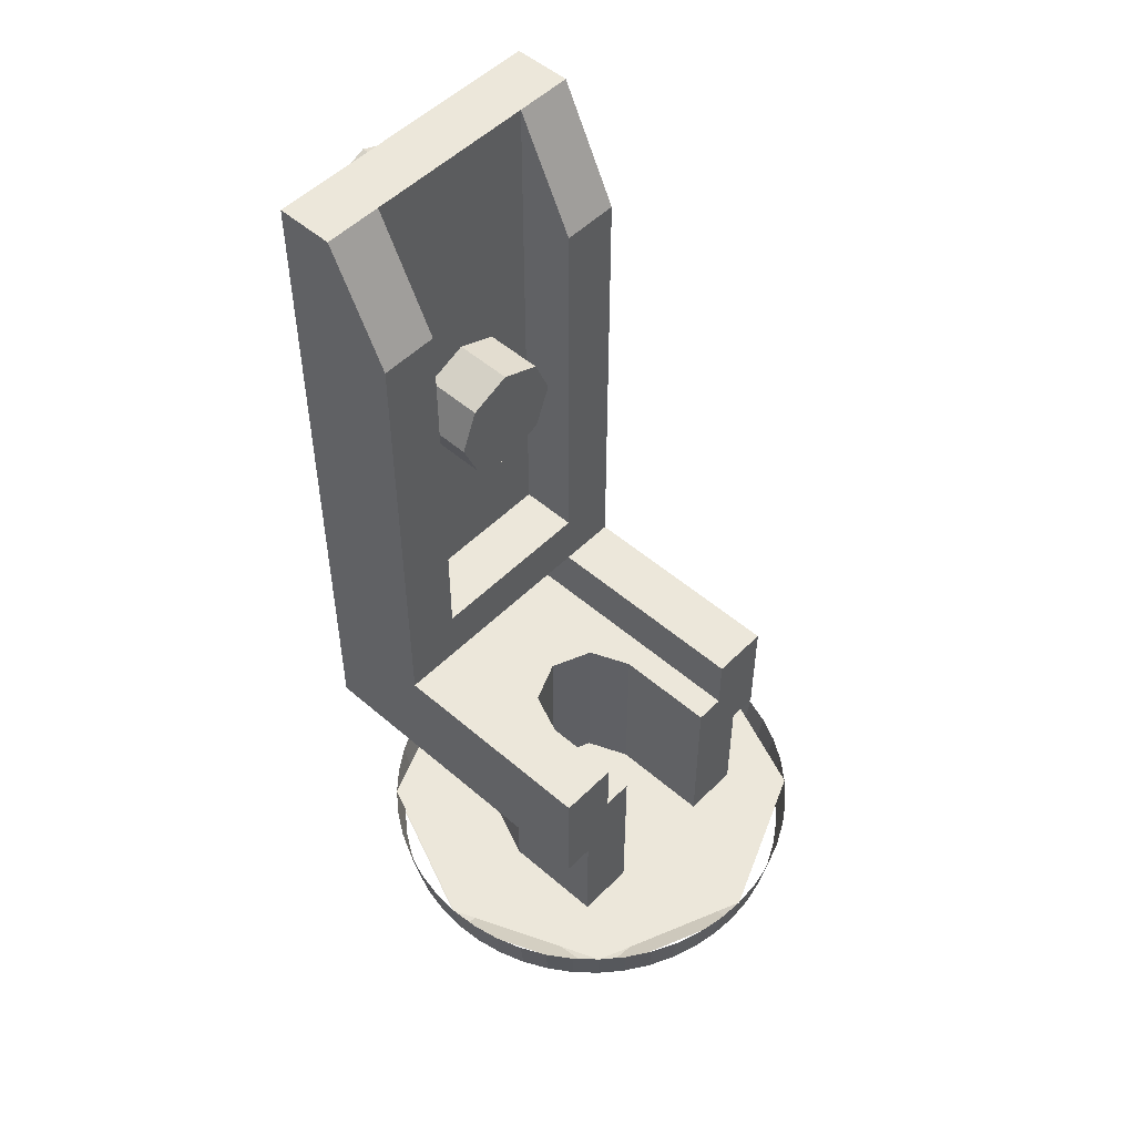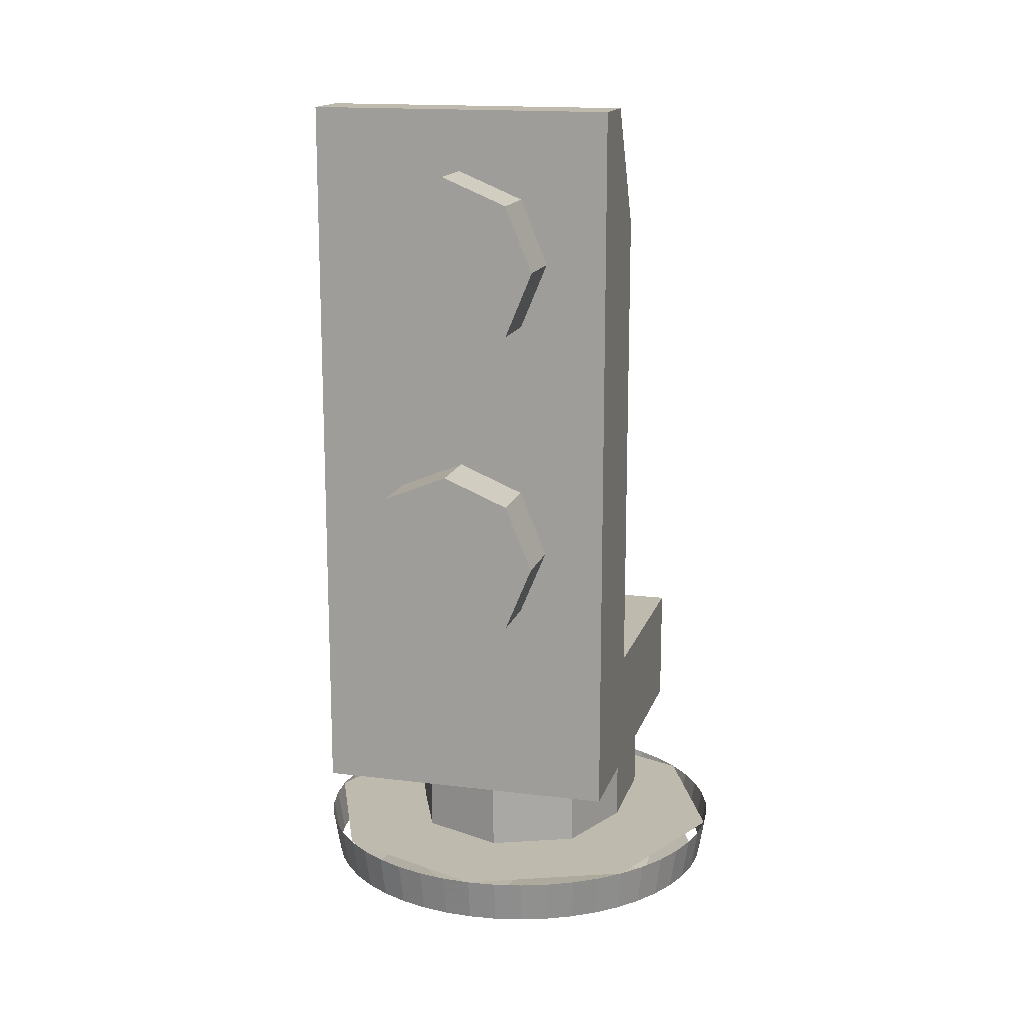
<metadata>
{"format":"obj","ext":"obj","renderer":"f3d","projection":"perspective","resolution":1024,"background":"white","views":[{"elev":51.5,"azim":133.1,"up":"+Z"},{"elev":15.4,"azim":15.0,"up":"+Z"}]}
</metadata>
<code>
v 0.1414 0.6586 -1.2
v 0.2 0.8 -1.2
v 0.2 0.8 -1.8
v 0.1414 0.6586 -1.8
v 0 0.6 -1.2
v 0.1414 0.6586 -1.2
v 0.1414 0.6586 -1.8
v 0 0.6 -1.8
v -0.1414 0.6586 -1.2
v 0 0.6 -1.2
v 0 0.6 -1.8
v -0.1414 0.6586 -1.8
v -0.2 0.8 -1.2
v -0.1414 0.6586 -1.2
v -0.1414 0.6586 -1.8
v -0.2 0.8 -1.8
v 0.2 0.6 -1.2
v 0.1414 0.6586 -1.2
v 0.2 0.8 -1.2
v 0.2 0.6 -1.2
v 0 0.6 -1.2
v 0.1414 0.6586 -1.2
v -0.2 0.6 -1.2
v -0.1414 0.6586 -1.2
v 0 0.6 -1.2
v -0.2 0.6 -1.2
v -0.2 0.8 -1.2
v -0.1414 0.6586 -1.2
v 0.2 0.8 -1.8
v 0.2 0.8 -1.2
v 0.2 1.15 -1.2
v 0.2 1.15 -1.8
v 0.3 1.15 -1.2
v 0.3 0.2 -1.2
v 0.3 0.2 -1
v 0.3 1.15 -1
v 0.3 0.2 -0.8
v 0.3 0.2 1
v 0.3 0.4 0.6
v 0.3 0.4 -0.8
v -0.2 1.15 -1.8
v -0.2 1.15 -1.2
v -0.2 0.8 -1.2
v -0.2 0.8 -1.8
v -0.3 1.15 -1
v -0.3 0.2 -1
v -0.3 0.2 -1.2
v -0.3 1.15 -1.2
v -0.3 0.4 -0.8
v -0.3 0.4 0.6
v -0.3 0.2 1
v -0.3 0.2 -0.8
v -0.3 0.2 1
v 0.3 0.2 1
v 0.3 0.2 -0.8
v -0.3 0.2 -0.8
v -0.3 0.2 -1
v 0.3 0.2 -1
v 0.3 0.2 -1.2
v -0.3 0.2 -1.2
v -0.3 1.15 -1.2
v -0.3 0.2 -1.2
v -0.2 0.6 -1.2
v -0.2 1.15 -1.2
v 0.2 1.15 -1.2
v 0.2 0.6 -1.2
v 0.3 0.2 -1.2
v 0.3 1.15 -1.2
v 0.3 0.2 -1.2
v 0.2 0.6 -1.2
v -0.2 0.6 -1.2
v -0.3 0.2 -1.2
v 0.3 0.4 -1
v -0.3 0.4 -1
v -0.3 0.4 -0.8
v 0.3 0.4 -0.8
v -0.3 0.4 -0.8
v -0.3 0.2 -0.8
v 0.3 0.2 -0.8
v 0.3 0.4 -0.8
v 0.3 0.4 -1
v 0.3 0.2 -1
v -0.3 0.2 -1
v -0.3 0.4 -1
v 0.2828 0.5172 -1.4
v 0.4 0.8 -1.4
v 0.4 0.8 -1.8
v 0.2828 0.5172 -1.8
v 0 0.4 -1.4
v 0.2828 0.5172 -1.4
v 0.2828 0.5172 -1.8
v 0 0.4 -1.8
v -0.2828 0.5172 -1.4
v 0 0.4 -1.4
v 0 0.4 -1.8
v -0.2828 0.5172 -1.8
v -0.4 0.8 -1.4
v -0.2828 0.5172 -1.4
v -0.2828 0.5172 -1.8
v -0.4 0.8 -1.8
v 0.4 0.4 -1.4
v 0.2828 0.5172 -1.4
v 0.4 0.8 -1.4
v 0.4 0.4 -1.4
v 0 0.4 -1.4
v 0.2828 0.5172 -1.4
v -0.4 0.4 -1.4
v -0.2828 0.5172 -1.4
v 0 0.4 -1.4
v -0.4 0.4 -1.4
v -0.4 0.8 -1.4
v -0.2828 0.5172 -1.4
v -0.4 1.15 -1.8
v -0.4 0.8 -1.8
v -0.4 0.8 -1.4
v -0.4 1.15 -1.4
v 0.4 1.15 -1.4
v 0.4 0.8 -1.4
v 0.4 0.8 -1.8
v 0.4 1.15 -1.8
v -0.4 1.15 -1.4
v -0.4 0.4 -1.4
v -0.5 0 -1.4
v -0.5 1.15 -1.4
v 0.5 1.15 -1.4
v 0.5 0 -1.4
v 0.4 0.4 -1.4
v 0.4 1.15 -1.4
v -0.5 0 -1.4
v -0.4 0.4 -1.4
v 0.4 0.4 -1.4
v 0.5 0 -1.4
v 0.5 0 -1.4
v 0.5 0 1
v -0.5 0 1
v -0.5 0 -1.4
v -0.5 1.15 -1.4
v -0.5 0 -1.4
v -0.5 0.4 -1
v -0.5 1.15 -1
v -0.5 0 -1.4
v -0.5 0 1
v -0.5 0.2 1
v -0.5 0.4 0.6
v -0.5 0 -1.4
v -0.5 0.4 0.6
v -0.5 0.4 -1
v 0.5 1.15 -1
v 0.5 0.4 -1
v 0.5 0 -1.4
v 0.5 1.15 -1.4
v 0.5 0.4 0.6
v 0.5 0.2 1
v 0.5 0 1
v 0.5 0 -1.4
v 0.5 0.4 -1
v 0.5 0.4 0.6
v 0.5 0 -1.4
v 0.5 0 1
v 0.5 0.2 1
v -0.5 0.2 1
v -0.5 0 1
v -0.3 0.2 1
v -0.3 0.4 0.6
v -0.5 0.4 0.6
v -0.5 0.2 1
v -0.3 0.4 0.6
v -0.3 0.4 -1
v -0.5 0.4 -1
v -0.5 0.4 0.6
v -0.3 0.4 -1
v -0.3 1.15 -1
v -0.5 1.15 -1
v -0.5 0.4 -1
v -0.3 1.15 -1
v -0.3 1.15 -1.2
v -0.5 1.15 -1.4
v -0.5 1.15 -1
v -0.3 1.15 -1.2
v -0.2 1.15 -1.2
v -0.4 1.15 -1.4
v -0.5 1.15 -1.4
v -0.2 1.15 -1.2
v -0.2 1.15 -1.8
v -0.4 1.15 -1.8
v -0.4 1.15 -1.4
v 0.5 0.2 1
v 0.5 0.4 0.6
v 0.3 0.4 0.6
v 0.3 0.2 1
v 0.5 0.4 0.6
v 0.5 0.4 -1
v 0.3 0.4 -1
v 0.3 0.4 0.6
v 0.5 0.4 -1
v 0.5 1.15 -1
v 0.3 1.15 -1
v 0.3 0.4 -1
v 0.5 1.15 -1
v 0.5 1.15 -1.4
v 0.3 1.15 -1.2
v 0.3 1.15 -1
v 0.5 1.15 -1.4
v 0.4 1.15 -1.4
v 0.2 1.15 -1.2
v 0.3 1.15 -1.2
v 0.4 1.15 -1.4
v 0.4 1.15 -1.8
v 0.2 1.15 -1.8
v 0.2 1.15 -1.2
v 0 0.4 0
v 0.2 0.4 0
v 0.1414 0.4 0.1414
v 0 0.4 0
v 0.1414 0.4 0.1414
v 0 0.4 0.2
v 0 0.4 0
v 0 0.4 0.2
v -0.1414 0.4 0.1414
v 0 0.4 0
v -0.1414 0.4 0.1414
v -0.2 0.4 0
v 0 0.4 0
v -0.2 0.4 0
v -0.1414 0.4 -0.1414
v 0 0.4 0
v -0.1414 0.4 -0.1414
v 0 0.4 -0.2
v 0 0.4 0
v 0 0.4 -0.2
v 0.1414 0.4 -0.1414
v 0 0.4 0
v 0.1414 0.4 -0.1414
v 0.2 0.4 0
v 0.1414 0.4 0.1414
v 0.2 0.4 0
v 0.2 0.2 0
v 0.1414 0.2 0.1414
v 0 0.4 0.2
v 0.1414 0.4 0.1414
v 0.1414 0.2 0.1414
v 0 0.2 0.2
v -0.1414 0.4 0.1414
v 0 0.4 0.2
v 0 0.2 0.2
v -0.1414 0.2 0.1414
v -0.2 0.4 0
v -0.1414 0.4 0.1414
v -0.1414 0.2 0.1414
v -0.2 0.2 0
v -0.1414 0.4 -0.1414
v -0.2 0.4 0
v -0.2 0.2 0
v -0.1414 0.2 -0.1414
v 0 0.4 -0.2
v -0.1414 0.4 -0.1414
v -0.1414 0.2 -0.1414
v 0 0.2 -0.2
v 0.1414 0.4 -0.1414
v 0 0.4 -0.2
v 0 0.2 -0.2
v 0.1414 0.2 -0.1414
v 0.2 0.4 0
v 0.1414 0.4 -0.1414
v 0.1414 0.2 -0.1414
v 0.2 0.2 0
v -0.2121 0 -0.2879
v 0 0 -0.2
v 0 -0.2 -0.2
v -0.2121 -0.2 -0.2879
v -0.3 0 -0.5
v -0.2121 0 -0.2879
v -0.2121 -0.2 -0.2879
v -0.3 -0.2 -0.5
v -0.2121 0 -0.7121
v -0.3 0 -0.5
v -0.3 -0.2 -0.5
v -0.2121 -0.2 -0.7121
v 0 0 -0.8
v -0.2121 0 -0.7121
v -0.2121 -0.2 -0.7121
v 0 -0.2 -0.8
v 0.2121 0 -0.7121
v 0 0 -0.8
v 0 -0.2 -0.8
v 0.2121 -0.2 -0.7121
v 0.3 0 -0.5
v 0.2121 0 -0.7121
v 0.2121 -0.2 -0.7121
v 0.3 -0.2 -0.5
v 0.2121 0 -0.2879
v 0.3 0 -0.5
v 0.3 -0.2 -0.5
v 0.2121 -0.2 -0.2879
v 0 0 -0.2
v 0.2121 0 -0.2879
v 0.2121 -0.2 -0.2879
v 0 -0.2 -0.2
v 0 -0.2 -0.5
v 0 -0.2 -0.2
v -0.2121 -0.2 -0.2879
v 0 -0.2 -0.5
v -0.2121 -0.2 -0.2879
v -0.3 -0.2 -0.5
v 0 -0.2 -0.5
v -0.3 -0.2 -0.5
v -0.2121 -0.2 -0.7121
v 0 -0.2 -0.5
v -0.2121 -0.2 -0.7121
v 0 -0.2 -0.8
v 0 -0.2 -0.5
v 0 -0.2 -0.8
v 0.2121 -0.2 -0.7121
v 0 -0.2 -0.5
v 0.2121 -0.2 -0.7121
v 0.3 -0.2 -0.5
v 0 -0.2 -0.5
v 0.3 -0.2 -0.5
v 0.2121 -0.2 -0.2879
v 0 -0.2 -0.5
v 0.2121 -0.2 -0.2879
v 0 -0.2 -0.2
v -0.2121 0 0.7121
v 0 0 0.8
v 0 -0.2 0.8
v -0.2121 -0.2 0.7121
v -0.3 0 0.5
v -0.2121 0 0.7121
v -0.2121 -0.2 0.7121
v -0.3 -0.2 0.5
v -0.2121 0 0.2879
v -0.3 0 0.5
v -0.3 -0.2 0.5
v -0.2121 -0.2 0.2879
v 0 0 0.2
v -0.2121 0 0.2879
v -0.2121 -0.2 0.2879
v 0 -0.2 0.2
v 0.2121 0 0.2879
v 0 0 0.2
v 0 -0.2 0.2
v 0.2121 -0.2 0.2879
v 0.3 0 0.5
v 0.2121 0 0.2879
v 0.2121 -0.2 0.2879
v 0.3 -0.2 0.5
v 0.2121 0 0.7121
v 0.3 0 0.5
v 0.3 -0.2 0.5
v 0.2121 -0.2 0.7121
v 0 0 0.8
v 0.2121 0 0.7121
v 0.2121 -0.2 0.7121
v 0 -0.2 0.8
v 0 -0.2 0.5
v 0 -0.2 0.8
v -0.2121 -0.2 0.7121
v 0 -0.2 0.5
v -0.2121 -0.2 0.7121
v -0.3 -0.2 0.5
v 0 -0.2 0.5
v -0.3 -0.2 0.5
v -0.2121 -0.2 0.2879
v 0 -0.2 0.5
v -0.2121 -0.2 0.2879
v 0 -0.2 0.2
v 0 -0.2 0.5
v 0 -0.2 0.2
v 0.2121 -0.2 0.2879
v 0 -0.2 0.5
v 0.2121 -0.2 0.2879
v 0.3 -0.2 0.5
v 0 -0.2 0.5
v 0.3 -0.2 0.5
v 0.2121 -0.2 0.7121
v 0 -0.2 0.5
v 0.2121 -0.2 0.7121
v 0 -0.2 0.8
v 0 0.8 -1.8
v 0.75 0.8 -1.8
v 0.5303 1.33 -1.8
v 0 0.8 -1.8
v 0.5303 1.33 -1.8
v 0 1.55 -1.8
v 0 0.8 -1.8
v 0 1.55 -1.8
v -0.5303 1.33 -1.8
v 0 0.8 -1.8
v -0.5303 1.33 -1.8
v -0.75 0.8 -1.8
v 0 0.8 -1.8
v -0.75 0.8 -1.8
v -0.5303 0.2697 -1.8
v 0 0.8 -1.8
v -0.5303 0.2697 -1.8
v 0 0.05 -1.8
v 0 0.8 -1.8
v 0 0.05 -1.8
v 0.5303 0.2697 -1.8
v 0 0.8 -1.8
v 0.5303 0.2697 -1.8
v 0.75 0.8 -1.8
v 0.725 0.8 -1.95
v 0.7188 0.8946 -1.95
v 0.7436 0.8979 -1.8
v 0.75 0.8 -1.8
v 0.7188 0.8946 -1.95
v 0.7003 0.9876 -1.95
v 0.7244 0.9941 -1.8
v 0.7436 0.8979 -1.8
v 0.7003 0.9876 -1.95
v 0.6698 1.077 -1.95
v 0.6929 1.087 -1.8
v 0.7244 0.9941 -1.8
v 0.6698 1.077 -1.95
v 0.6279 1.163 -1.95
v 0.6495 1.175 -1.8
v 0.6929 1.087 -1.8
v 0.6279 1.163 -1.95
v 0.5752 1.241 -1.95
v 0.595 1.257 -1.8
v 0.6495 1.175 -1.8
v 0.5752 1.241 -1.95
v 0.5126 1.313 -1.95
v 0.5303 1.33 -1.8
v 0.595 1.257 -1.8
v 0.5126 1.313 -1.95
v 0.4414 1.375 -1.95
v 0.4566 1.395 -1.8
v 0.5303 1.33 -1.8
v 0.4414 1.375 -1.95
v 0.3625 1.428 -1.95
v 0.375 1.45 -1.8
v 0.4566 1.395 -1.8
v 0.3625 1.428 -1.95
v 0.2775 1.47 -1.95
v 0.287 1.493 -1.8
v 0.375 1.45 -1.8
v 0.2775 1.47 -1.95
v 0.1876 1.5 -1.95
v 0.1941 1.524 -1.8
v 0.287 1.493 -1.8
v 0.1876 1.5 -1.95
v 0.09461 1.519 -1.95
v 0.09788 1.544 -1.8
v 0.1941 1.524 -1.8
v 0.09461 1.519 -1.95
v 0 1.525 -1.95
v 0 1.55 -1.8
v 0.09788 1.544 -1.8
v 0 1.525 -1.95
v -0.09461 1.519 -1.95
v -0.09788 1.544 -1.8
v 0 1.55 -1.8
v -0.09461 1.519 -1.95
v -0.1876 1.5 -1.95
v -0.1941 1.524 -1.8
v -0.09788 1.544 -1.8
v -0.1876 1.5 -1.95
v -0.2775 1.47 -1.95
v -0.287 1.493 -1.8
v -0.1941 1.524 -1.8
v -0.2775 1.47 -1.95
v -0.3625 1.428 -1.95
v -0.375 1.45 -1.8
v -0.287 1.493 -1.8
v -0.3625 1.428 -1.95
v -0.4414 1.375 -1.95
v -0.4566 1.395 -1.8
v -0.375 1.45 -1.8
v -0.4414 1.375 -1.95
v -0.5126 1.313 -1.95
v -0.5303 1.33 -1.8
v -0.4566 1.395 -1.8
v -0.5126 1.313 -1.95
v -0.5752 1.241 -1.95
v -0.595 1.257 -1.8
v -0.5303 1.33 -1.8
v -0.5752 1.241 -1.95
v -0.6279 1.163 -1.95
v -0.6495 1.175 -1.8
v -0.595 1.257 -1.8
v -0.6279 1.163 -1.95
v -0.6698 1.077 -1.95
v -0.6929 1.087 -1.8
v -0.6495 1.175 -1.8
v -0.6698 1.077 -1.95
v -0.7003 0.9876 -1.95
v -0.7244 0.9941 -1.8
v -0.6929 1.087 -1.8
v -0.7003 0.9876 -1.95
v -0.7188 0.8946 -1.95
v -0.7436 0.8979 -1.8
v -0.7244 0.9941 -1.8
v -0.7188 0.8946 -1.95
v -0.725 0.8 -1.95
v -0.75 0.8 -1.8
v -0.7436 0.8979 -1.8
v -0.725 0.8 -1.95
v -0.7188 0.7054 -1.95
v -0.7436 0.7021 -1.8
v -0.75 0.8 -1.8
v -0.7188 0.7054 -1.95
v -0.7003 0.6124 -1.95
v -0.7244 0.6059 -1.8
v -0.7436 0.7021 -1.8
v -0.7003 0.6124 -1.95
v -0.6698 0.5225 -1.95
v -0.6929 0.513 -1.8
v -0.7244 0.6059 -1.8
v -0.6698 0.5225 -1.95
v -0.6279 0.4375 -1.95
v -0.6495 0.425 -1.8
v -0.6929 0.513 -1.8
v -0.6279 0.4375 -1.95
v -0.5752 0.3586 -1.95
v -0.595 0.3434 -1.8
v -0.6495 0.425 -1.8
v -0.5752 0.3586 -1.95
v -0.5126 0.2874 -1.95
v -0.5303 0.2697 -1.8
v -0.595 0.3434 -1.8
v -0.5126 0.2874 -1.95
v -0.4414 0.2248 -1.95
v -0.4566 0.2049 -1.8
v -0.5303 0.2697 -1.8
v -0.4414 0.2248 -1.95
v -0.3625 0.1721 -1.95
v -0.375 0.1505 -1.8
v -0.4566 0.2049 -1.8
v -0.3625 0.1721 -1.95
v -0.2775 0.1302 -1.95
v -0.287 0.1071 -1.8
v -0.375 0.1505 -1.8
v -0.2775 0.1302 -1.95
v -0.1876 0.09972 -1.95
v -0.1941 0.07558 -1.8
v -0.287 0.1071 -1.8
v -0.1876 0.09972 -1.95
v -0.09461 0.08124 -1.95
v -0.09788 0.05645 -1.8
v -0.1941 0.07558 -1.8
v -0.09461 0.08124 -1.95
v 0 0.075 -1.95
v 0 0.05 -1.8
v -0.09788 0.05645 -1.8
v 0 0.075 -1.95
v 0.09461 0.08124 -1.95
v 0.09788 0.05645 -1.8
v 0 0.05 -1.8
v 0.09461 0.08124 -1.95
v 0.1876 0.09972 -1.95
v 0.1941 0.07558 -1.8
v 0.09788 0.05645 -1.8
v 0.1876 0.09972 -1.95
v 0.2775 0.1302 -1.95
v 0.287 0.1071 -1.8
v 0.1941 0.07558 -1.8
v 0.2775 0.1302 -1.95
v 0.3625 0.1721 -1.95
v 0.375 0.1505 -1.8
v 0.287 0.1071 -1.8
v 0.3625 0.1721 -1.95
v 0.4414 0.2248 -1.95
v 0.4566 0.2049 -1.8
v 0.375 0.1505 -1.8
v 0.4414 0.2248 -1.95
v 0.5126 0.2874 -1.95
v 0.5303 0.2697 -1.8
v 0.4566 0.2049 -1.8
v 0.5126 0.2874 -1.95
v 0.5752 0.3586 -1.95
v 0.595 0.3434 -1.8
v 0.5303 0.2697 -1.8
v 0.5752 0.3586 -1.95
v 0.6279 0.4375 -1.95
v 0.6495 0.425 -1.8
v 0.595 0.3434 -1.8
v 0.6279 0.4375 -1.95
v 0.6698 0.5225 -1.95
v 0.6929 0.513 -1.8
v 0.6495 0.425 -1.8
v 0.6698 0.5225 -1.95
v 0.7003 0.6124 -1.95
v 0.7244 0.6059 -1.8
v 0.6929 0.513 -1.8
v 0.7003 0.6124 -1.95
v 0.7188 0.7054 -1.95
v 0.7436 0.7021 -1.8
v 0.7244 0.6059 -1.8
v 0.7188 0.7054 -1.95
v 0.725 0.8 -1.95
v 0.75 0.8 -1.8
v 0.7436 0.7021 -1.8
v 0.725 0.8 -1.95
v 0.5126 0.8 -2.056
v 0.5126 1.313 -1.95
v 0 1.313 -2.056
v 0 1.525 -1.95
v 0.5126 1.313 -1.95
v 0.5126 0.8 -2.056
v 0 1.313 -2.056
v 0.5126 1.313 -1.95
v 0 0.8 -2.1
v 0 1.313 -2.056
v 0.5126 0.8 -2.056
v 0.725 0.8 -1.95
v 0.5126 0.8 -2.056
v 0.5126 0.2874 -1.95
v 0 0.2874 -2.056
v 0 0.075 -1.95
v 0.5126 0.2874 -1.95
v 0.5126 0.8 -2.056
v 0 0.2874 -2.056
v 0.5126 0.2874 -1.95
v 0 0.8 -2.1
v 0 0.2874 -2.056
v 0.5126 0.8 -2.056
v -0.725 0.8 -1.95
v -0.5126 0.8 -2.056
v -0.5126 1.313 -1.95
v 0 1.313 -2.056
v 0 1.525 -1.95
v -0.5126 1.313 -1.95
v -0.5126 0.8 -2.056
v 0 1.313 -2.056
v -0.5126 1.313 -1.95
v 0 0.8 -2.1
v 0 1.313 -2.056
v -0.5126 0.8 -2.056
v -0.725 0.8 -1.95
v -0.5126 0.8 -2.056
v -0.5126 0.2874 -1.95
v 0 0.2874 -2.056
v 0 0.075 -1.95
v -0.5126 0.2874 -1.95
v -0.5126 0.8 -2.056
v 0 0.2874 -2.056
v -0.5126 0.2874 -1.95
v 0 0.8 -2.1
v 0 0.2874 -2.056
v -0.5126 0.8 -2.056
g mesh2330603
f 1 2 3
f 3 4 1
f 5 6 7
f 7 8 5
f 9 10 11
f 11 12 9
f 13 14 15
f 15 16 13
g mesh2330605
f 17 19 18
f 20 22 21
f 23 25 24
f 26 28 27
f 29 30 31
f 31 32 29
f 33 34 35
f 35 36 33
f 37 38 39
f 39 40 37
f 41 42 43
f 43 44 41
f 45 46 47
f 47 48 45
f 49 50 51
f 51 52 49
f 53 54 55
f 55 56 53
f 57 58 59
f 59 60 57
f 61 62 63
f 63 64 61
f 65 66 67
f 67 68 65
f 69 70 71
f 71 72 69
g mesh2330607
f 73 74 75
f 75 76 73
f 77 78 79
f 79 80 77
f 81 82 83
f 83 84 81
g mesh2330610
f 85 87 86
f 87 85 88
f 89 91 90
f 91 89 92
f 93 95 94
f 95 93 96
f 97 99 98
f 99 97 100
g mesh2330612
f 101 102 103
f 104 105 106
f 107 108 109
f 110 111 112
f 113 114 115
f 115 116 113
f 117 118 119
f 119 120 117
f 121 122 123
f 123 124 121
f 125 126 127
f 127 128 125
f 129 130 131
f 131 132 129
f 133 134 135
f 135 136 133
f 137 138 139
f 139 140 137
f 141 142 143
f 143 144 141
f 145 146 147
f 148 149 150
f 150 151 148
f 152 153 154
f 154 155 152
f 156 157 158
g mesh2330614
f 159 160 161
f 161 162 159
f 163 164 165
f 165 166 163
f 167 168 169
f 169 170 167
f 171 172 173
f 173 174 171
f 175 176 177
f 177 178 175
f 179 180 181
f 181 182 179
f 183 184 185
f 185 186 183
f 187 188 189
f 189 190 187
f 191 192 193
f 193 194 191
f 195 196 197
f 197 198 195
f 199 200 201
f 201 202 199
f 203 204 205
f 205 206 203
f 207 208 209
f 209 210 207
g mesh2330619
f 211 213 212
f 214 216 215
f 217 219 218
f 220 222 221
f 223 225 224
f 226 228 227
f 229 231 230
f 232 234 233
g mesh2330621
f 235 237 236
f 237 235 238
f 239 241 240
f 241 239 242
f 243 245 244
f 245 243 246
f 247 249 248
f 249 247 250
f 251 253 252
f 253 251 254
f 255 257 256
f 257 255 258
f 259 261 260
f 261 259 262
f 263 265 264
f 265 263 266
g mesh2330627
f 267 269 268
f 269 267 270
f 271 273 272
f 273 271 274
f 275 277 276
f 277 275 278
f 279 281 280
f 281 279 282
f 283 285 284
f 285 283 286
f 287 289 288
f 289 287 290
f 291 293 292
f 293 291 294
f 295 297 296
f 297 295 298
g mesh2330629
f 299 300 301
f 302 303 304
f 305 306 307
f 308 309 310
f 311 312 313
f 314 315 316
f 317 318 319
f 320 321 322
g mesh2330635
f 323 325 324
f 325 323 326
f 327 329 328
f 329 327 330
f 331 333 332
f 333 331 334
f 335 337 336
f 337 335 338
f 339 341 340
f 341 339 342
f 343 345 344
f 345 343 346
f 347 349 348
f 349 347 350
f 351 353 352
f 353 351 354
g mesh2330637
f 355 356 357
f 358 359 360
f 361 362 363
f 364 365 366
f 367 368 369
f 370 371 372
f 373 374 375
f 376 377 378
g mesh2330641
f 379 380 381
f 382 383 384
f 385 386 387
f 388 389 390
f 391 392 393
f 394 395 396
f 397 398 399
f 400 401 402
g mesh2330644
f 403 404 405
f 405 406 403
f 407 408 409
f 409 410 407
f 411 412 413
f 413 414 411
f 415 416 417
f 417 418 415
f 419 420 421
f 421 422 419
f 423 424 425
f 425 426 423
f 427 428 429
f 429 430 427
f 431 432 433
f 433 434 431
f 435 436 437
f 437 438 435
f 439 440 441
f 441 442 439
f 443 444 445
f 445 446 443
f 447 448 449
f 449 450 447
f 451 452 453
f 453 454 451
f 455 456 457
f 457 458 455
f 459 460 461
f 461 462 459
f 463 464 465
f 465 466 463
f 467 468 469
f 469 470 467
f 471 472 473
f 473 474 471
f 475 476 477
f 477 478 475
f 479 480 481
f 481 482 479
f 483 484 485
f 485 486 483
f 487 488 489
f 489 490 487
f 491 492 493
f 493 494 491
f 495 496 497
f 497 498 495
f 499 500 501
f 501 502 499
f 503 504 505
f 505 506 503
f 507 508 509
f 509 510 507
f 511 512 513
f 513 514 511
f 515 516 517
f 517 518 515
f 519 520 521
f 521 522 519
f 523 524 525
f 525 526 523
f 527 528 529
f 529 530 527
f 531 532 533
f 533 534 531
f 535 536 537
f 537 538 535
f 539 540 541
f 541 542 539
f 543 544 545
f 545 546 543
f 547 548 549
f 549 550 547
f 551 552 553
f 553 554 551
f 555 556 557
f 557 558 555
f 559 560 561
f 561 562 559
f 563 564 565
f 565 566 563
f 567 568 569
f 569 570 567
f 571 572 573
f 573 574 571
f 575 576 577
f 577 578 575
f 579 580 581
f 581 582 579
f 583 584 585
f 585 586 583
f 587 588 589
f 589 590 587
f 591 592 593
f 593 594 591
g mesh2330647
f 595 596 597
f 598 599 600
f 601 602 603
f 604 605 606
g mesh2330649
f 607 609 608
f 610 612 611
f 613 615 614
f 616 618 617
g mesh2330651
f 619 621 620
f 622 624 623
f 625 627 626
f 628 630 629
g mesh2330653
f 631 632 633
f 634 635 636
f 637 638 639
f 640 641 642

</code>
